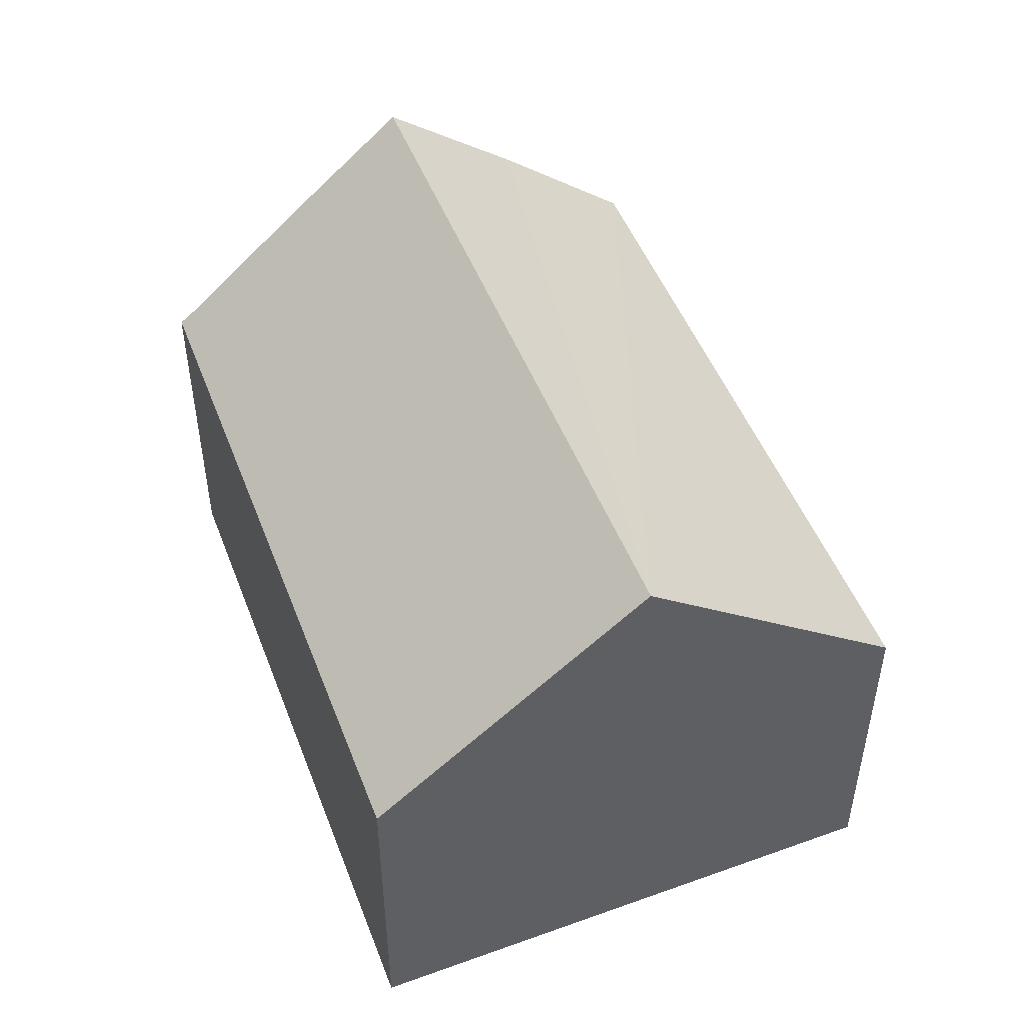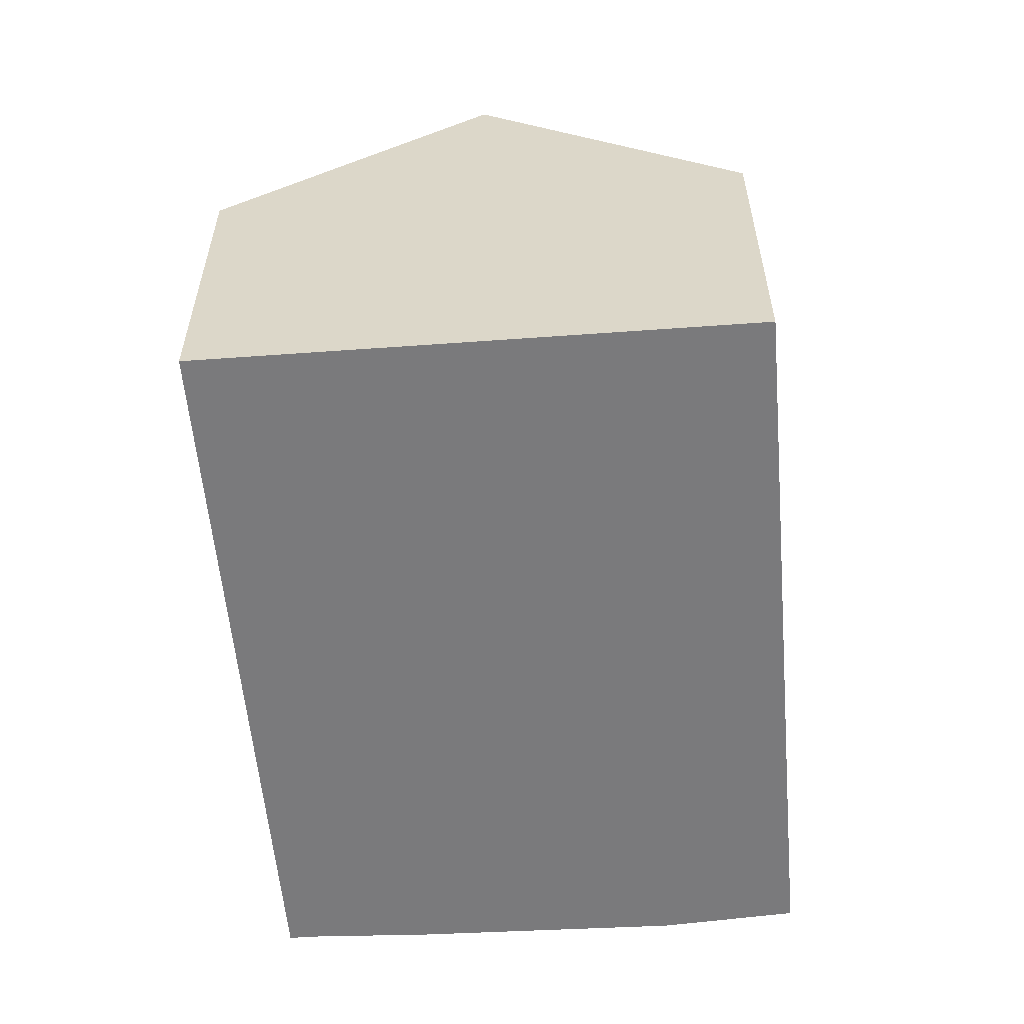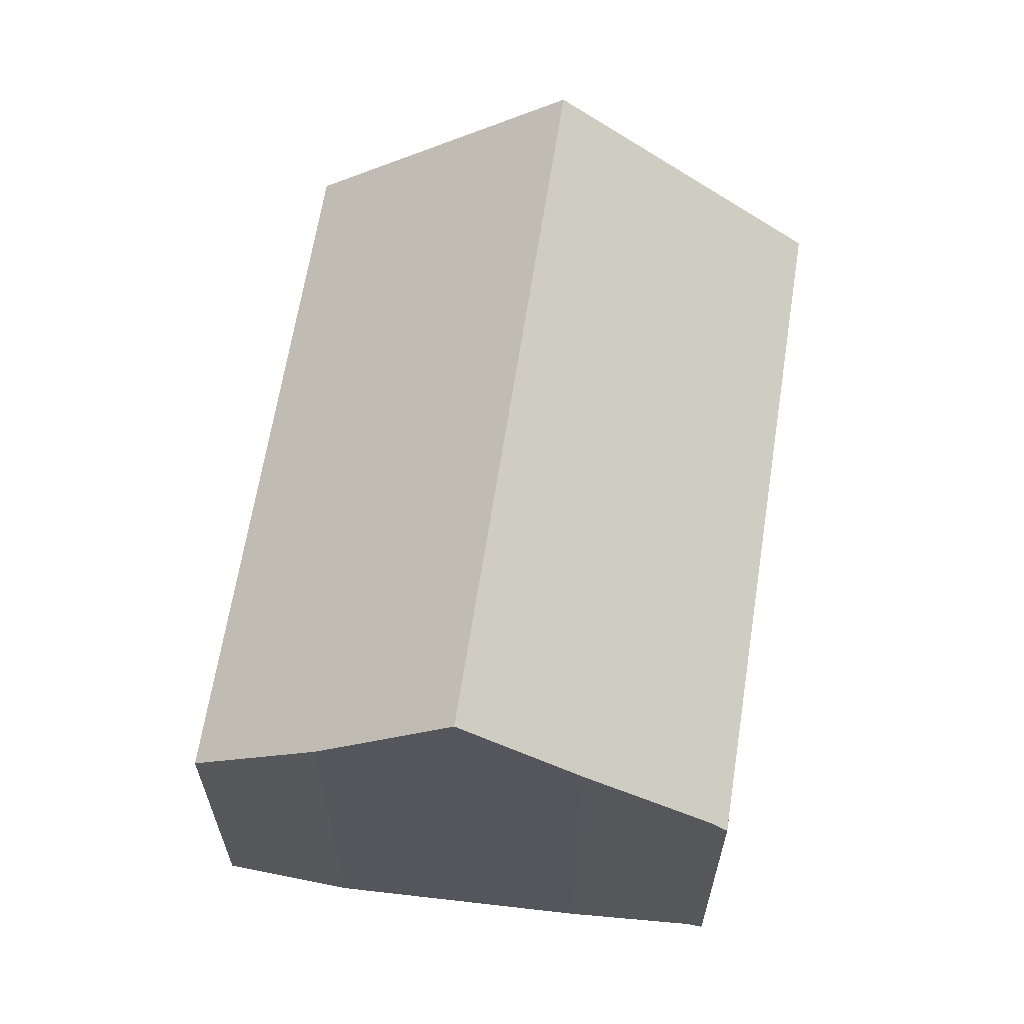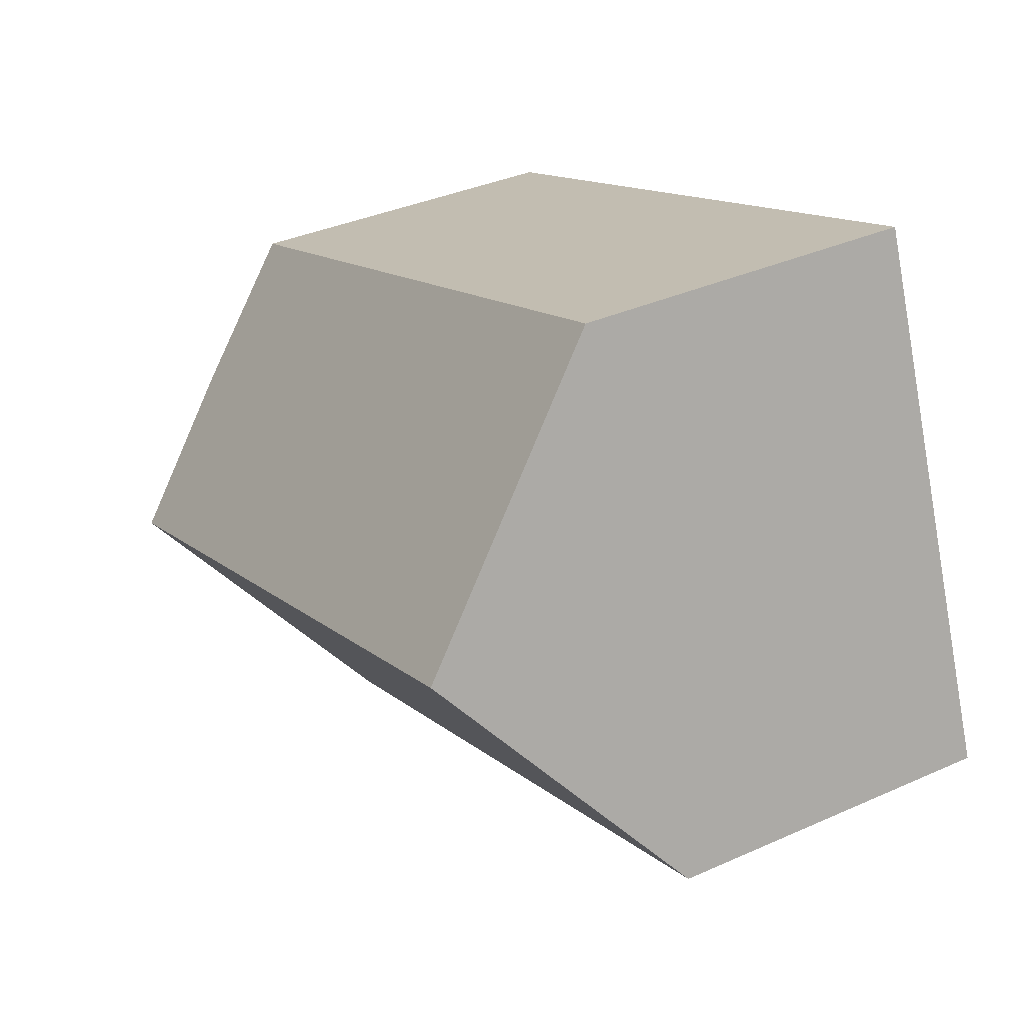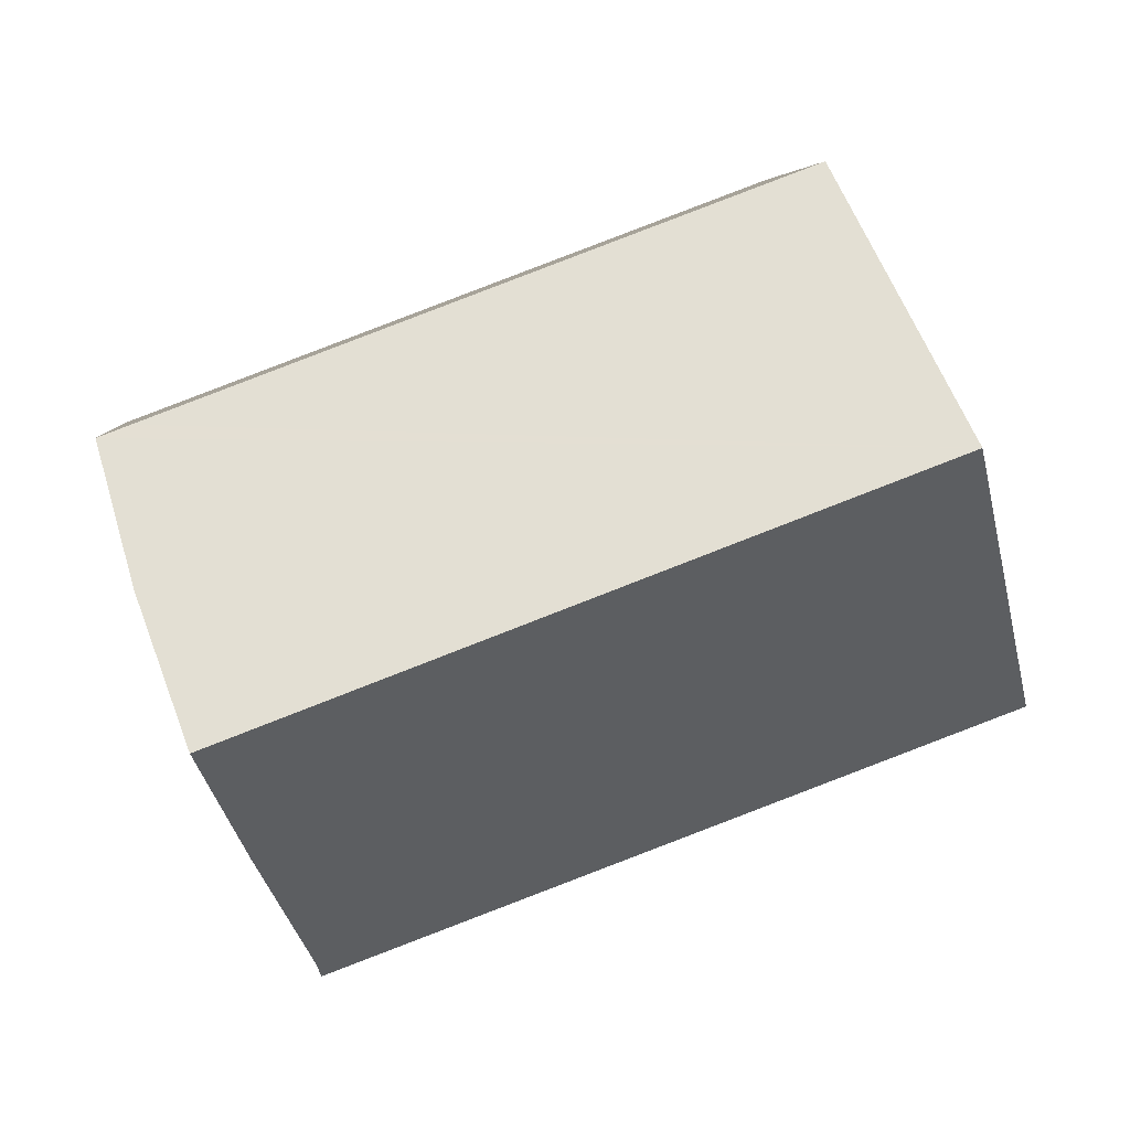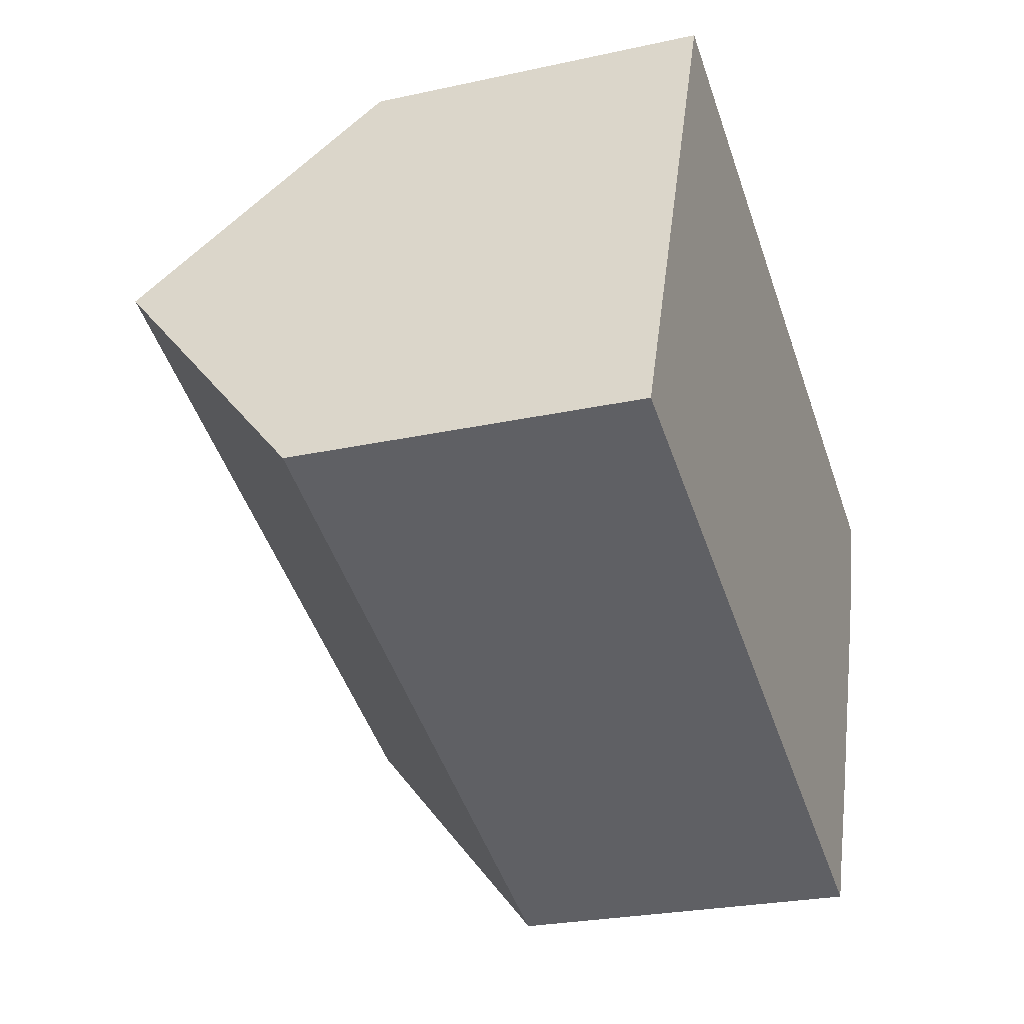
<metadata>
{"format":"obj","ext":"obj","renderer":"f3d","projection":"perspective","resolution":1024,"background":"white","views":[{"elev":49.9,"azim":-90.4,"up":"+Y"},{"elev":-58.2,"azim":-64.5,"up":"+Y"},{"elev":63.4,"azim":119.3,"up":"+Y"},{"elev":36.4,"azim":-120.2,"up":"+Z"},{"elev":5.6,"azim":175.2,"up":"+Z"},{"elev":-25.4,"azim":-70.5,"up":"+Z"}]}
</metadata>
<code>
v  16.18 11.56 0.064
v  0 7.028 4.303e-16
v  2.088 11.56 5.375
v  14.07 7.402 -4.797
v  13.96 7.122 -5.135
v  15.19 9.559 -2.288
v  17.46 7.09 5.656
v  4.147 7.09 10.68
v  18.14 7.09 5.4
v  17.29 9.29 2.732
v  13.96 3.144e-16 -5.135
v  0 0 0
v  2.088 -3.291e-16 5.375
v  4.147 -6.538e-16 10.68
v  17.46 -3.463e-16 5.656
v  18.14 -3.307e-16 5.4
v  14.07 2.937e-16 -4.797
v  17.29 -1.673e-16 2.732
v  16.18 -3.919e-18 0.064
v  15.19 1.401e-16 -2.288
g defaultobject
f 1 2 3
f 2 1 4
f 2 4 5
f 4 1 6
f 7 3 8
f 3 7 9
f 3 9 10
f 3 10 1
f 11 2 5
f 2 11 12
f 12 3 2
f 3 12 8
f 8 12 13
f 8 13 14
f 14 7 8
f 7 14 15
f 7 15 9
f 9 15 16
f 17 5 4
f 5 17 11
f 9 18 10
f 18 9 16
f 19 10 18
f 10 6 1
f 6 10 19
f 6 19 20
f 20 4 6
f 4 20 17
f 15 18 16
f 18 15 14
f 18 14 19
f 19 14 20
f 20 14 17
f 17 14 11
f 11 14 13
f 11 13 12

</code>
